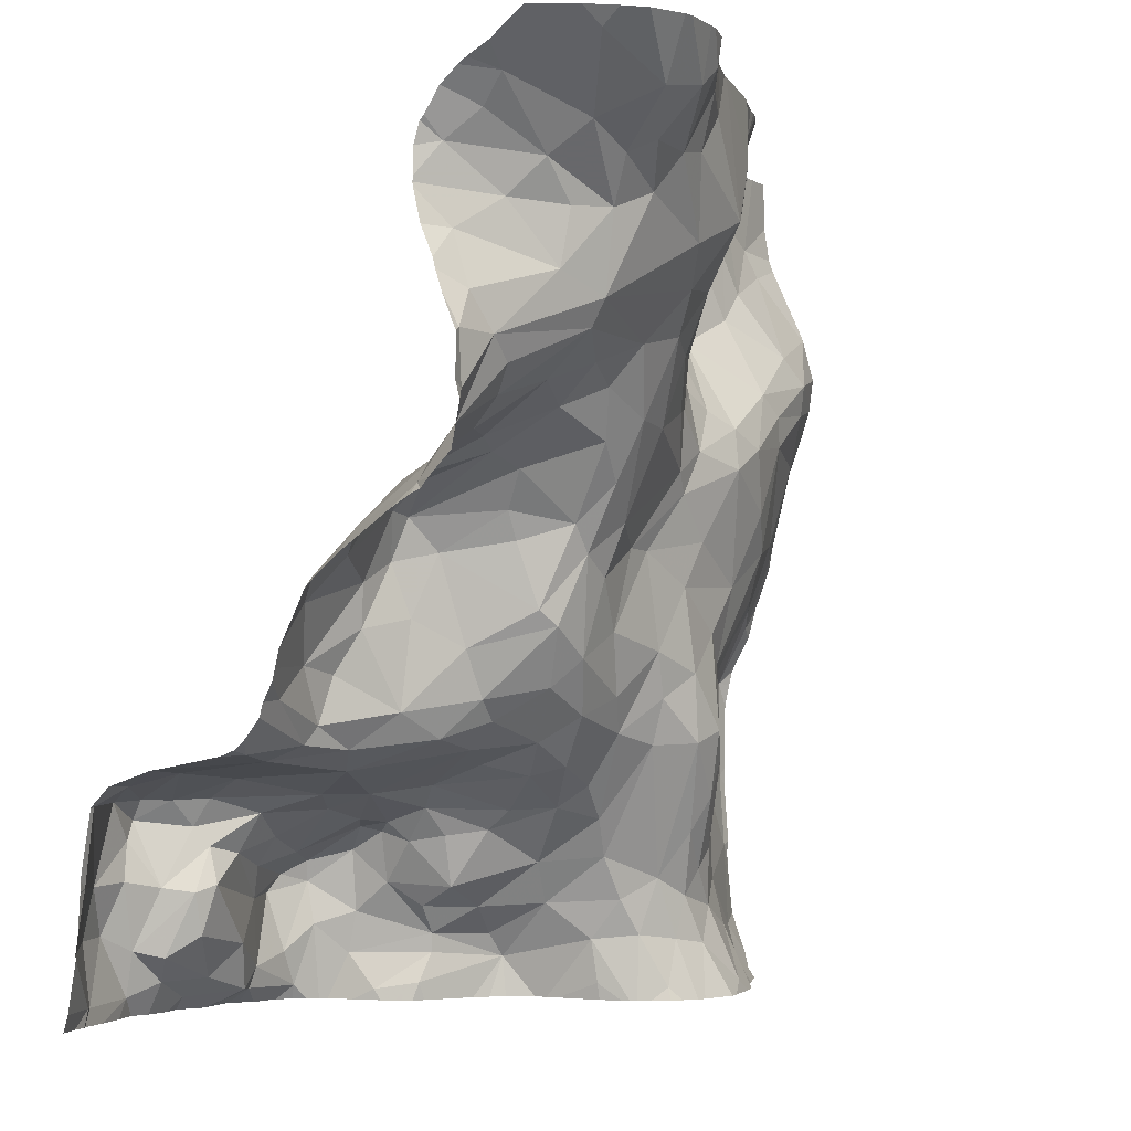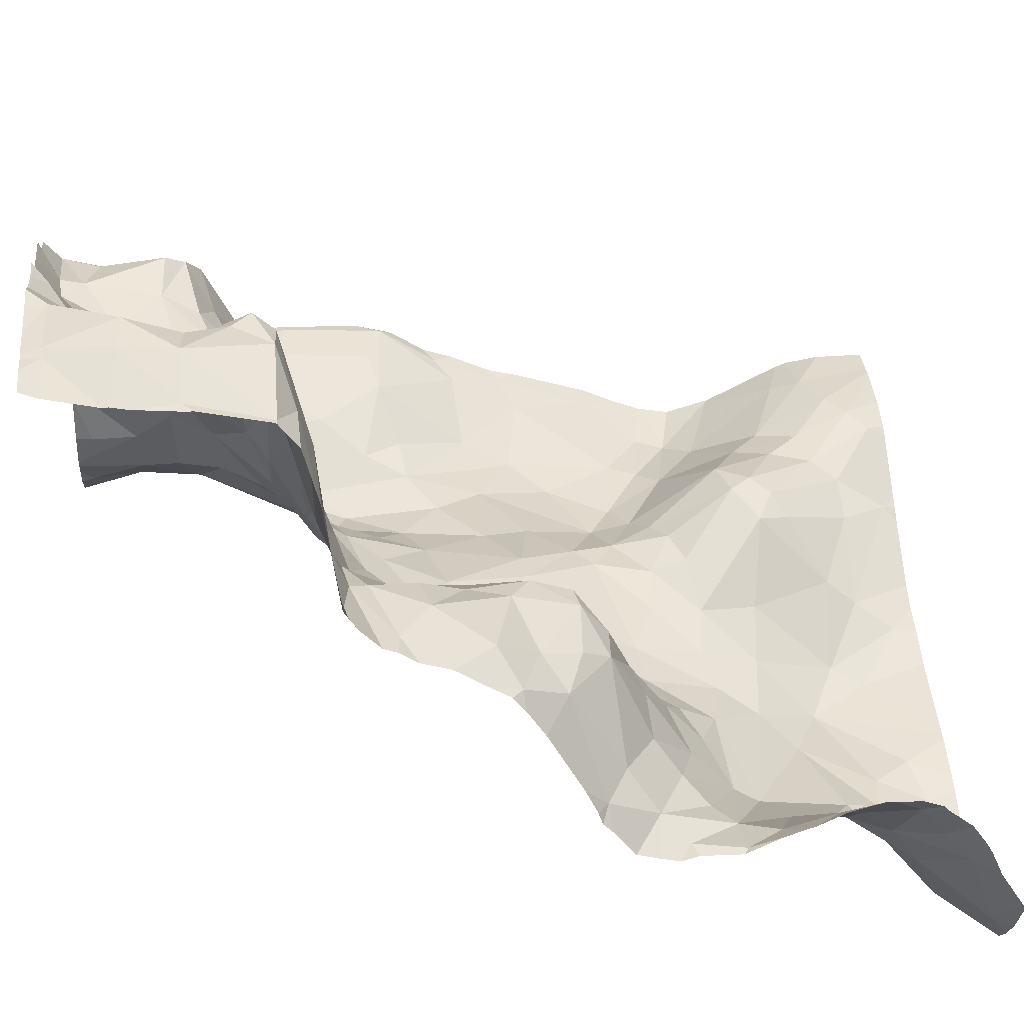
<metadata>
{"format":"obj","ext":"obj","renderer":"f3d","projection":"perspective","resolution":1024,"background":"white","views":[{"elev":-2.7,"azim":126.6,"up":"+Y"},{"elev":23.0,"azim":84.8,"up":"+Z"}]}
</metadata>
<code>
v 59.81 1.463 1.796
v 59.85 2.118 1.779
v 59.86 3.626 1.171
v 59.82 0.9789 1.756
v 59.83 2.962 1.37
v 59.77 4.525 1.118
v 61.7 0.3092 2.286
v 61.23 0.1257 1.27
v 64.03 0.1661 3.427
v 62.37 0.1145 2.831
v 63.56 0.1314 3.404
v 62.16 5.032 0.07478
v 62.25 5.244 -0.01882
v 61.89 5.511 0.2161
v 61 1.62 1.011
v 60.81 1.965 1.195
v 60.6 1.666 1.396
v 60.46 2.665 1.129
v 60.38 2.085 1.547
v 60.69 2.205 1.23
v 64.24 1.753 1.769
v 63.88 1.719 1.738
v 64.3 1.656 2.007
v 61.7 1.72 1.066
v 61.66 0.9928 1.483
v 61.81 1.245 1.415
v 64.67 1.705 1.818
v 61.92 0.9584 1.822
v 62.31 0.8029 2.232
v 62.27 1.177 1.962
v 61.41 3.88 0.8374
v 61.58 3.598 0.7825
v 61.6 3.984 0.8524
v 64.71 0.8936 3.079
v 60.32 1.263 1.573
v 60.68 4.051 0.8719
v 61.18 3.775 0.7701
v 61.18 4.369 1.157
v 62.09 1.323 1.54
v 62.03 1.463 1.343
v 60.73 0.6304 1.291
v 60.53 0.7981 1.388
v 60.39 0.4693 1.386
v 60.3 4.339 0.9424
v 60.11 4.161 0.8981
v 60.78 4.56 1.115
v 60.12 5.147 1.377
v 60.38 5.288 1.346
v 59.99 2.629 1.438
v 59.85 2.507 1.548
v 61.83 0.4687 2.299
v 62.04 0.6595 2.225
v 61.75 0.6805 1.895
v 61.54 0.4408 1.676
v 61.5 0.1542 1.651
v 62.97 1.705 1.541
v 63.36 1.777 1.468
v 63.03 1.881 1.329
v 64.26 0.5626 3.42
v 64.48 0.5527 3.335
v 64.44 0.8798 3.294
v 63.68 1.585 1.933
v 63.08 1.424 2.26
v 63.39 1.427 2.392
v 60.79 1.017 1.246
v 62.51 1.157 2.655
v 62.5 1.028 2.908
v 62.62 1.191 2.74
v 61.42 1.73 0.9087
v 61.31 0.8438 1.3
v 61.2 1.81 0.8904
v 61.11 1.37 1.017
v 64.61 2.019 1.62
v 60.94 2.245 1.08
v 63.68 1.94 1.51
v 63.18 2.014 1.287
v 60.95 0.8895 1.22
v 61.06 0.7172 1.253
v 63.52 1.053 2.966
v 63.76 0.8732 2.913
v 63.75 1.104 2.993
v 63.07 0.2931 3.23
v 63.36 0.4724 3.072
v 63.15 0.739 3.174
v 63.21 0.1642 3.203
v 63.1 0.1555 3.267
v 62.81 0.8719 3.263
v 62.88 0.7547 3.316
v 63.52 0.2648 3.215
v 62.62 0.818 3.197
v 62.79 0.3695 3.244
v 63.94 0.4179 3.178
v 63.83 0.2527 3.323
v 64.06 0.4594 3.347
v 64.31 1.388 3.26
v 64.5 1.496 2.938
v 64.08 1.396 3.259
v 62.56 1.321 2.238
v 62.63 1.226 2.5
v 63.23 2.959 0.9968
v 63.32 3.137 0.9836
v 62.97 3.065 0.7477
v 63.26 1.146 2.892
v 63.16 1.328 2.538
v 62.95 1.032 2.996
v 64.14 1.147 3.311
v 64.18 0.8958 3.294
v 63.97 1.395 3.101
v 63.91 1.536 2.61
v 63.8 1.407 2.941
v 63.5 1.307 2.797
v 64.43 0.1505 3.32
v 63.99 0.8547 3.171
v 63.88 0.8274 2.987
v 63.8 0.5554 3.005
v 62.61 0.5398 3.146
v 64.06 1.267 3.354
v 63.81 1.226 3.076
v 62.83 1.251 2.558
v 62.98 2.453 0.8731
v 62.69 2.261 0.8957
v 62.84 2.084 1.032
v 62.28 0.6652 2.495
v 63.04 3.536 0.4749
v 62.82 3.305 0.5522
v 62.28 1.308 1.777
v 62.41 1.138 2.2
v 61.46 4.437 1.122
v 62.1 4.141 0.5151
v 61.64 4.608 0.9713
v 63.87 5.031 -0.2631
v 63.52 4.869 -0.2058
v 63.78 4.757 -0.1124
v 61.72 3.317 0.8136
v 61.21 3.504 0.7234
v 61.44 3.026 0.8528
v 63.43 3.949 0.261
v 63.74 4.099 0.06923
v 63.05 4.09 0.1963
v 63.33 2.319 1.292
v 63.63 2.495 1.471
v 63.5 2.888 1.368
v 61.48 2.179 0.8887
v 61.83 3.454 0.762
v 61.86 3.836 0.7102
v 62.83 2.89 0.7606
v 62.59 2.755 0.8014
v 63.44 3.711 0.5122
v 63.18 3.839 0.3507
v 62.8 3.676 0.3673
v 62.66 4.175 0.2114
v 62.49 3.654 0.4455
v 62.02 4.523 0.4923
v 63.74 4.262 -0.02738
v 62.74 4.434 0.05956
v 61.59 2.731 0.894
v 62 2.947 0.9021
v 61.75 5.067 0.5286
v 63.18 5.481 -0.396
v 62.93 4.668 -0.115
v 63.37 5.105 -0.3089
v 62.31 4.491 0.2284
v 62.39 4.1 0.3481
v 60.9 0.3967 1.22
v 60.55 0.1233 1.165
v 60.54 5.418 1.305
v 60.56 4.762 1.149
v 60.06 4.954 1.311
v 62.74 1.61 1.642
v 62.7 1.472 2.075
v 60.07 1.32 1.701
v 60.13 2.023 1.685
v 60.51 3.911 0.8601
v 59.98 0.4376 1.62
v 59.96 0.2126 1.566
v 61.2 1.144 1.115
v 60.65 1.155 1.324
v 60.69 5.02 1.183
v 60.91 4.8 1.145
v 60.04 3.077 1.228
v 60.54 2.992 0.9759
v 60.45 3.714 0.8913
v 60.93 3.654 0.7501
v 61.03 5.266 0.9797
v 60.92 5.09 1.087
v 61.44 4.714 1.078
v 60.08 3.962 0.945
v 60.66 5.55 1.216
v 62.01 1.796 1.115
v 62.49 1.914 1.048
v 62.18 2.028 1.01
v 64.15 1.865 1.733
v 64.34 2.213 1.681
v 61.37 0.4712 1.407
v 61.15 0.4376 1.268
v 64.34 1.577 2.671
v 62.37 1.594 1.266
v 61.73 2.019 0.9687
v 62.55 3.085 0.6832
v 64.03 4.743 -0.0009363
v 64.34 4.768 0.209
v 64.23 4.988 0.009063
v 64.66 5.046 0.3962
v 64.15 3.708 0.4115
v 63.78 3.824 0.3511
v 64.09 3.539 0.6331
v 61.56 4.812 0.9369
v 64.06 2.161 1.696
v 64.53 2.566 1.504
v 63.74 2.828 1.535
v 63.94 2.431 1.586
v 63.09 2.551 0.9241
v 62.66 1.747 1.259
v 62.49 1.535 1.457
v 61.85 2.316 0.9194
v 62.35 2.431 0.9108
v 61.2 2.439 0.9444
v 63.82 3.295 1.219
v 63.61 3.458 0.8753
v 63.69 3.095 1.441
v 62.49 4.857 -0.117
v 64.55 3.522 0.3865
v 64.68 3.686 0.2491
v 64.43 4.003 0.2225
v 61.51 0.7072 1.465
v 62.15 0.4801 2.525
v 62.49 1.098 2.436
v 62.42 0.8213 2.682
v 63.22 0.9531 3.077
v 63.86 3.12 1.419
v 64.74 1.385 2.98
v 64.34 2.836 1.35
v 64.69 2.703 1.301
v 62.66 0.956 3.165
v 63.97 2.7 1.548
v 62.44 0.6237 2.931
v 62.42 0.345 3.01
v 62.13 0.3527 2.542
v 62.68 0.1401 3.264
v 64.46 3.331 0.6464
v 64.69 3.196 0.5449
v 61.34 4.579 1.152
v 63.13 5.151 -0.2653
v 62.92 5.398 -0.2444
v 64.06 4.389 0.04398
v 63.73 5.109 -0.3825
v 62.11 3.789 0.5679
v 64.26 3.865 0.2578
v 63.81 3.528 0.7856
v 63.4 3.369 0.8387
v 60.96 2.751 0.9409
v 61.81 4.077 0.7694
v 60.75 3.247 0.8459
v 62.22 2.956 0.8696
v 61.29 5.272 0.8039
v 61.78 5.263 0.3777
v 61.1 5.588 0.7934
v 63.69 5.382 -0.6514
v 63.56 5.5 -0.6641
v 63.97 5.339 -0.5973
v 64.44 5.578 -0.51
v 64.62 5.385 0.01434
v 64.15 5.174 -0.2505
v 64.6 4.574 0.3686
v 64.59 4.236 0.2664
v 64.48 2.989 1.155
v 64.07 3.279 1.174
v 64.2 3.095 1.276
v 64.72 4.012 0.2298
v 64.58 5.216 0.1769
v 64.49 0.1542 3.279
v 62.22 0.1608 2.575
v 60 0.04154 1.42
v 64.48 0.04154 3.306
v 61.01 0.04154 1.127
v 62.47 0.04154 3.146
v 62.59 0.04154 3.231
v 63.33 0.04154 3.423
v 62.42 0.04154 2.977
v 63.27 0.04154 3.448
v 63.64 0.04154 3.459
v 64.1 0.04154 3.418
v 63.93 0.04154 3.485
v 62.35 0.04154 2.792
v 61.31 0.04154 1.35
v 62.72 0.04154 3.382
v 62.64 0.04154 3.311
v 64.51 0.04154 3.285
v 60.69 0.04154 1.093
v 60.76 0.04154 1.077
v 61.08 0.04154 1.137
v 63.81 0.04154 3.456
v 62.24 0.04154 2.61
v 63.07 0.04154 3.487
v 62.92 0.04154 3.393
v 62.51 0.04154 3.186
v 63.52 0.04154 3.504
v 61.17 0.04154 1.202
v 64.61 0.04154 3.262
v 61.48 0.04154 1.648
v 60.31 0.04154 1.217
v 61.69 0.04154 2.265
v 61.77 0.04154 2.338
v 60.18 0.04154 1.312
v 61.38 0.04154 1.417
v 60.42 0.04154 1.173
v 62.17 0.04154 2.566
v 64.29 0.04154 3.356
v 61.54 0.04154 1.945
v 61.56 0.04154 2.028
v 61.24 0.04154 1.246
v 61.58 0.04154 2.104
v 61.41 0.04154 1.458
v 61.43 0.04154 1.509
v 63 0.04154 3.453
v 61.86 0.04154 2.405
v 59.75 0.8232 1.77
v 59.75 3.846 1.141
v 59.75 1.406 1.797
v 59.75 2.202 1.729
v 59.75 0.1217 1.6
v 59.75 5.65 1.448
v 59.75 0.1121 1.597
v 59.75 5.124 1.403
v 59.75 1.002 1.765
v 59.75 5.044 1.373
v 59.75 1.513 1.798
v 59.75 1.96 1.787
v 59.75 4.53 1.124
v 59.75 4.422 1.095
v 59.75 0.4927 1.733
v 59.75 4.242 1.044
v 59.75 2.238 1.71
v 59.75 0.922 1.774
v 59.75 4.559 1.136
v 59.75 3.611 1.237
v 59.75 5.35 1.442
v 59.75 3.105 1.377
v 59.75 2.112 1.752
v 59.75 2.926 1.414
v 59.75 4.024 1.078
v 59.75 2.438 1.591
v 59.75 0.04154 1.546
v 59.75 2.639 1.531
v 59.75 0.2157 1.625
v 59.75 4.065 1.071
v 62.76 5.677 -0.1822
v 64.08 5.677 -0.8011
v 63.11 5.677 -0.3687
v 61.7 5.677 0.2753
v 60.11 5.677 1.388
v 61.79 5.677 0.2306
v 61.89 5.677 0.1929
v 62.71 5.677 -0.1682
v 60.38 5.677 1.311
v 63.78 5.677 -0.7687
v 64.02 5.677 -0.8068
v 60.99 5.677 0.8513
v 60.49 5.677 1.257
v 63.02 5.677 -0.32
v 59.75 5.677 1.45
v 61.54 5.677 0.3792
v 61.16 5.677 0.6973
v 63.72 5.677 -0.7561
v 60.02 5.677 1.406
v 62.13 5.677 0.06348
v 62.68 5.677 -0.1557
v 59.96 5.677 1.415
v 62.09 5.677 0.08977
v 60.61 5.677 1.206
v 63.54 5.677 -0.6812
v 63.44 5.677 -0.6094
v 60.65 5.677 1.167
v 59.79 5.677 1.443
v 64.43 5.677 -0.6251
v 61.08 5.677 0.7752
v 64.3 5.677 -0.7261
v 64.58 5.677 -0.4805
v 64.77 0.1031 3.17
v 64.77 1.398 2.954
v 64.77 5.175 0.4398
v 64.77 3.615 0.1868
v 64.77 1.37 2.977
v 64.77 1.384 2.971
v 64.77 0.1516 3.154
v 64.77 1.506 2.826
v 64.77 0.5091 3.094
v 64.77 4.795 0.5159
v 64.77 4.197 0.3102
v 64.77 3.353 0.2449
v 64.77 2.307 1.478
v 64.77 4.854 0.5129
v 64.77 5.324 0.3304
v 64.77 5.677 -0.244
v 64.77 0.8624 3.059
v 64.77 4.819 0.5192
v 64.77 5.503 0.0311
v 64.77 5.451 0.1456
v 64.77 0.4827 3.09
v 64.77 3.155 0.4564
v 64.77 5.148 0.4695
v 64.77 3.987 0.2141
v 64.77 1.608 2.477
v 64.77 3.127 0.5316
v 64.77 1.612 2.443
v 64.77 0.4792 3.089
v 64.77 5.417 0.2047
v 64.77 4.586 0.4625
v 64.77 1.629 2.334
v 64.77 2.005 1.597
v 64.77 2.492 1.369
v 64.77 1.733 1.819
v 64.77 1.696 1.93
v 64.77 4.025 0.2333
v 64.77 0.9492 3.056
v 64.77 5.658 -0.2136
v 64.77 2.122 1.528
v 64.77 3.721 0.2171
v 64.77 0.04154 3.191
v 64.77 5.017 0.5129
v 64.77 2.195 1.509
v 64.77 0.6142 3.075
v 64.77 1.917 1.626
v 64.77 4.333 0.3581
v 64.77 4.396 0.3763
v 64.77 1.79 1.741
v 64.77 0.8827 3.054
v 64.77 5.573 -0.08701
v 64.77 2.636 1.29
v 64.77 2.711 1.202
v 64.77 5.521 -0.008135
v 64.77 3.495 0.2109
v 64.77 3.213 0.4029
v 64.77 3.05 0.6779
v 64.77 2.828 1.041
v 64.77 1.6 2.506
g obj_0
f 2 320 339
f 328 2 339
f 2 333 320
f 2 328 1
f 342 333 2
f 1 172 2
f 2 50 342
f 19 2 172
f 2 49 50
f 2 19 49
f 328 327 1
f 319 1 327
f 1 171 172
f 1 319 4
f 171 1 4
f 342 50 344
f 35 172 171
f 19 172 35
f 50 49 5
f 340 344 50
f 5 340 50
f 49 19 18
f 17 19 35
f 18 19 20
f 19 17 16
f 19 16 20
f 5 49 180
f 180 49 18
f 319 325 4
f 4 35 171
f 334 4 325
f 35 4 42
f 317 4 334
f 174 42 4
f 4 317 174
f 35 177 17
f 42 177 35
f 3 5 180
f 340 5 338
f 3 336 5
f 336 338 5
f 74 18 20
f 180 18 181
f 181 18 74
f 15 16 17
f 15 17 177
f 74 20 16
f 15 74 16
f 180 182 3
f 180 181 182
f 42 174 43
f 42 65 177
f 41 42 43
f 41 65 42
f 317 331 174
f 174 175 43
f 345 174 331
f 174 345 175
f 65 15 177
f 3 182 187
f 336 3 318
f 3 187 341
f 341 318 3
f 74 251 181
f 71 74 15
f 251 74 217
f 74 71 217
f 182 181 253
f 181 251 253
f 72 15 65
f 72 71 15
f 173 187 182
f 253 183 182
f 183 173 182
f 43 165 41
f 175 304 43
f 165 43 301
f 304 301 43
f 65 41 77
f 77 72 65
f 164 41 165
f 77 41 78
f 164 78 41
f 345 321 175
f 304 175 273
f 323 175 321
f 175 323 273
f 341 187 45
f 173 45 187
f 341 45 346
f 135 253 251
f 156 251 217
f 135 251 136
f 136 251 156
f 71 143 217
f 69 71 72
f 143 71 69
f 143 156 217
f 135 183 253
f 77 176 72
f 72 176 69
f 36 173 183
f 36 45 173
f 183 135 37
f 37 36 183
f 290 164 165
f 301 306 165
f 290 165 289
f 289 165 306
f 77 78 176
f 164 290 275
f 164 195 78
f 291 164 275
f 291 195 164
f 70 176 78
f 78 195 70
f 323 343 273
f 346 45 332
f 44 45 36
f 330 332 45
f 6 45 44
f 45 6 330
f 134 135 136
f 32 37 135
f 134 32 135
f 156 157 136
f 143 215 156
f 215 157 156
f 134 136 157
f 198 143 69
f 143 198 215
f 69 176 70
f 24 198 69
f 24 69 70
f 36 37 38
f 36 46 44
f 46 36 38
f 32 31 37
f 31 38 37
f 8 195 291
f 195 194 70
f 194 195 8
f 291 298 8
f 70 25 24
f 225 70 194
f 225 25 70
f 6 44 168
f 46 167 44
f 167 168 44
f 6 329 330
f 168 326 6
f 6 335 329
f 326 335 6
f 144 32 134
f 157 254 134
f 254 144 134
f 31 32 33
f 144 145 32
f 145 33 32
f 216 157 215
f 157 216 254
f 189 215 198
f 215 191 216
f 191 215 189
f 24 189 198
f 189 24 26
f 24 25 26
f 31 128 38
f 179 46 38
f 128 242 38
f 38 242 179
f 178 167 46
f 178 46 179
f 33 128 31
f 311 8 298
f 8 285 194
f 8 311 285
f 54 225 194
f 285 305 194
f 54 194 305
f 25 225 53
f 25 28 26
f 53 28 25
f 53 225 54
f 324 326 168
f 167 47 168
f 168 47 324
f 178 48 167
f 48 47 167
f 254 199 144
f 247 145 144
f 199 152 144
f 152 247 144
f 147 254 216
f 199 254 147
f 33 145 252
f 33 252 128
f 247 129 145
f 129 252 145
f 191 121 216
f 216 121 147
f 189 190 191
f 189 26 40
f 190 189 197
f 189 40 197
f 191 190 121
f 39 40 26
f 28 39 26
f 186 242 128
f 128 252 129
f 128 130 186
f 128 129 130
f 185 179 242
f 179 185 178
f 186 185 242
f 166 48 178
f 185 166 178
f 305 313 54
f 54 7 53
f 55 54 313
f 7 54 310
f 310 54 55
f 28 53 52
f 7 51 53
f 51 52 53
f 28 30 39
f 29 28 52
f 28 29 30
f 47 337 324
f 322 337 47
f 368 47 48
f 374 322 47
f 374 47 368
f 166 351 48
f 368 48 365
f 351 365 48
f 150 152 199
f 199 147 146
f 150 199 125
f 125 199 146
f 163 129 247
f 163 247 152
f 150 151 152
f 151 163 152
f 146 147 121
f 162 129 163
f 130 129 153
f 162 153 129
f 190 122 121
f 121 120 146
f 120 121 122
f 197 213 190
f 122 190 213
f 39 197 40
f 197 214 213
f 197 39 214
f 39 30 126
f 214 39 126
f 130 207 186
f 184 185 186
f 207 184 186
f 158 207 130
f 130 153 158
f 188 166 185
f 185 184 188
f 166 355 351
f 188 370 166
f 166 359 355
f 370 359 166
f 313 314 55
f 310 312 7
f 51 7 226
f 302 7 312
f 238 226 7
f 303 7 302
f 7 272 238
f 316 7 303
f 272 7 316
f 55 314 300
f 310 55 309
f 309 55 300
f 52 123 29
f 226 52 51
f 123 52 226
f 98 126 30
f 127 30 29
f 127 98 30
f 123 228 29
f 29 227 127
f 228 227 29
f 361 322 374
f 151 150 139
f 125 124 150
f 150 149 139
f 124 149 150
f 146 102 125
f 120 212 146
f 102 146 212
f 102 124 125
f 151 162 163
f 139 155 151
f 162 151 155
f 153 162 12
f 155 221 162
f 162 221 12
f 158 153 12
f 213 58 122
f 76 120 122
f 76 122 58
f 212 120 140
f 140 120 76
f 169 213 214
f 213 56 58
f 56 213 169
f 169 214 170
f 214 126 170
f 98 170 126
f 158 255 207
f 255 184 207
f 188 184 257
f 255 257 184
f 255 158 256
f 12 256 158
f 188 373 370
f 373 188 257
f 238 237 226
f 123 226 228
f 226 237 236
f 236 228 226
f 10 238 272
f 10 237 238
f 316 307 272
f 284 10 272
f 293 272 307
f 284 272 293
f 63 170 98
f 98 127 227
f 98 99 63
f 227 99 98
f 227 228 66
f 228 236 67
f 67 66 228
f 227 66 99
f 139 154 155
f 149 137 139
f 154 139 138
f 137 138 139
f 148 149 124
f 124 102 250
f 250 148 124
f 148 137 149
f 102 212 100
f 250 102 101
f 100 101 102
f 212 140 142
f 100 212 142
f 160 155 154
f 221 155 160
f 12 221 13
f 14 256 12
f 12 13 14
f 160 243 221
f 221 354 13
f 243 244 221
f 354 221 244
f 56 57 58
f 76 58 57
f 75 140 76
f 57 75 76
f 140 141 142
f 140 75 141
f 56 169 170
f 57 56 62
f 56 170 63
f 63 62 56
f 255 256 257
f 256 362 257
f 373 257 358
f 358 257 376
f 362 363 257
f 376 257 363
f 256 14 350
f 350 362 256
f 116 236 237
f 276 237 10
f 116 237 276
f 116 90 236
f 236 90 67
f 10 284 279
f 276 10 279
f 63 99 119
f 63 64 62
f 119 104 63
f 104 64 63
f 66 68 99
f 119 99 68
f 66 67 68
f 90 234 67
f 234 68 67
f 154 138 224
f 154 132 160
f 154 224 245
f 133 132 154
f 245 133 154
f 148 205 137
f 138 137 205
f 138 248 224
f 204 138 205
f 248 138 204
f 250 219 148
f 249 205 148
f 249 148 219
f 220 250 101
f 220 219 250
f 101 100 142
f 142 220 101
f 210 142 141
f 210 220 142
f 160 132 161
f 243 160 161
f 13 367 366
f 13 366 14
f 354 367 13
f 14 352 350
f 14 369 353
f 366 369 14
f 352 14 353
f 161 159 243
f 244 243 159
f 244 360 347
f 244 159 349
f 354 244 347
f 349 360 244
f 57 62 22
f 22 75 57
f 75 211 141
f 192 75 22
f 208 211 75
f 75 192 208
f 141 211 210
f 23 22 62
f 64 109 62
f 109 23 62
f 276 296 116
f 90 116 91
f 239 116 296
f 116 239 91
f 88 90 91
f 234 90 87
f 88 87 90
f 119 68 105
f 119 105 104
f 104 111 64
f 110 109 64
f 64 111 110
f 103 104 105
f 104 103 111
f 234 105 68
f 105 234 87
f 222 224 248
f 245 224 265
f 222 223 224
f 269 265 224
f 224 223 269
f 132 246 161
f 131 132 133
f 132 131 246
f 264 245 265
f 133 245 200
f 201 245 264
f 245 201 200
f 131 133 263
f 200 202 133
f 202 263 133
f 205 249 206
f 204 205 206
f 248 204 222
f 206 240 204
f 222 204 240
f 219 267 249
f 218 219 220
f 267 219 218
f 267 206 249
f 230 220 210
f 218 220 230
f 211 235 210
f 235 230 210
f 161 246 258
f 159 161 259
f 258 259 161
f 159 372 349
f 372 159 259
f 21 22 23
f 22 21 192
f 208 193 211
f 211 193 235
f 192 193 208
f 192 21 73
f 192 73 193
f 109 196 23
f 23 27 21
f 27 23 405
f 405 23 196
f 108 109 110
f 196 109 108
f 296 277 239
f 88 91 82
f 91 239 82
f 287 239 277
f 239 86 82
f 239 287 286
f 86 239 286
f 82 84 88
f 87 88 84
f 229 105 87
f 229 87 84
f 229 103 105
f 103 79 111
f 111 118 110
f 81 111 79
f 81 118 111
f 108 110 118
f 229 79 103
f 222 240 241
f 222 390 432
f 241 433 222
f 382 223 222
f 382 222 432
f 433 390 222
f 424 265 269
f 425 264 265
f 425 265 424
f 223 382 418
f 269 223 418
f 269 402 414
f 424 269 389
f 418 402 269
f 389 269 414
f 246 131 260
f 260 258 246
f 260 131 263
f 201 264 388
f 264 408 388
f 408 264 425
f 200 201 202
f 203 202 201
f 388 396 201
f 392 203 201
f 392 201 396
f 202 262 263
f 260 263 261
f 261 263 262
f 202 270 262
f 203 270 202
f 206 267 240
f 266 240 267
f 266 241 240
f 218 230 267
f 268 267 230
f 267 268 266
f 235 232 230
f 268 230 232
f 193 209 235
f 209 232 235
f 259 258 356
f 260 348 258
f 348 357 258
f 356 258 357
f 259 364 371
f 372 259 371
f 356 364 259
f 27 426 21
f 426 423 21
f 410 73 21
f 410 21 423
f 193 421 209
f 421 193 73
f 73 410 417
f 421 73 417
f 196 108 97
f 196 97 96
f 405 196 403
f 403 196 96
f 405 409 27
f 118 117 108
f 97 108 117
f 82 83 84
f 85 82 86
f 82 85 83
f 286 295 86
f 85 86 280
f 86 295 315
f 280 86 294
f 86 315 294
f 84 79 229
f 84 83 80
f 84 80 79
f 79 80 81
f 81 113 118
f 117 118 113
f 80 114 81
f 113 81 114
f 433 241 400
f 434 241 266
f 400 241 404
f 404 241 434
f 260 377 348
f 261 375 260
f 375 377 260
f 203 381 270
f 420 203 392
f 401 203 420
f 381 203 401
f 270 393 262
f 393 407 262
f 398 262 407
f 397 262 398
f 416 261 262
f 416 262 428
f 428 262 431
f 431 262 397
f 261 378 375
f 378 261 416
f 381 393 270
f 266 268 232
f 232 233 266
f 434 266 435
f 435 266 233
f 232 209 233
f 209 391 233
f 421 391 209
f 95 96 97
f 97 117 95
f 231 96 95
f 403 96 436
f 106 117 113
f 106 95 117
f 89 83 85
f 80 83 115
f 115 83 89
f 280 278 85
f 11 89 85
f 297 85 278
f 297 11 85
f 114 80 115
f 94 113 114
f 106 113 107
f 94 107 113
f 115 92 114
f 114 92 94
f 416 394 378
f 233 411 429
f 391 411 233
f 435 233 430
f 430 233 429
f 231 95 61
f 95 106 61
f 61 34 231
f 106 107 61
f 11 93 89
f 89 92 115
f 89 93 92
f 292 93 11
f 281 11 297
f 292 11 281
f 92 93 94
f 59 107 94
f 94 93 9
f 9 59 94
f 59 61 107
f 61 60 34
f 59 60 61
f 60 387 34
f 387 422 34
f 93 292 9
f 292 283 9
f 112 59 9
f 59 112 60
f 282 9 283
f 274 112 9
f 308 9 282
f 274 9 308
f 60 112 399
f 399 387 60
f 112 271 406
f 271 112 274
f 406 399 112
f 274 288 271
f 299 271 288
f 406 271 385
f 385 271 299
f 299 419 379
f 385 299 379
f 27 413 412
f 27 409 413
f 426 27 412
f 231 384 380
f 96 231 380
f 231 34 415
f 384 231 383
f 415 383 231
f 436 96 386
f 380 386 96
f 415 34 427
f 427 34 395
f 395 34 422

</code>
